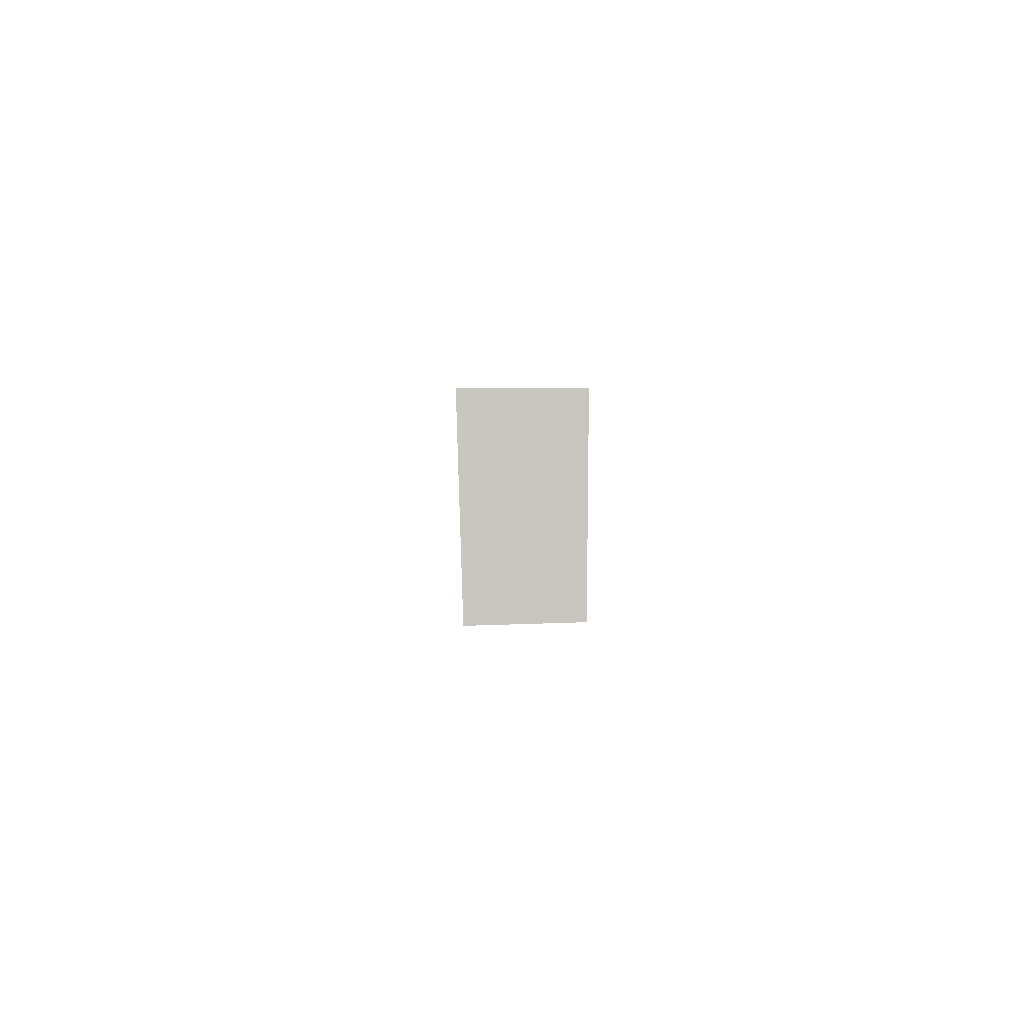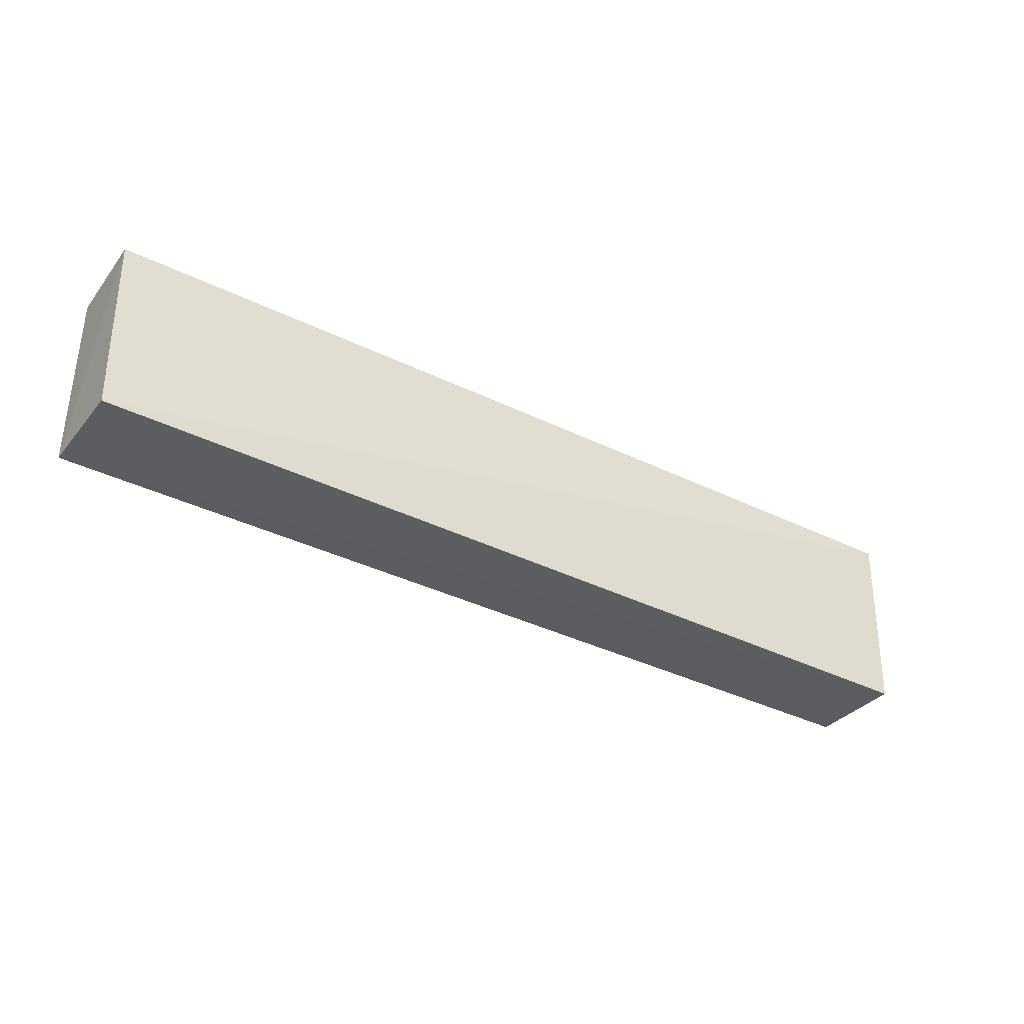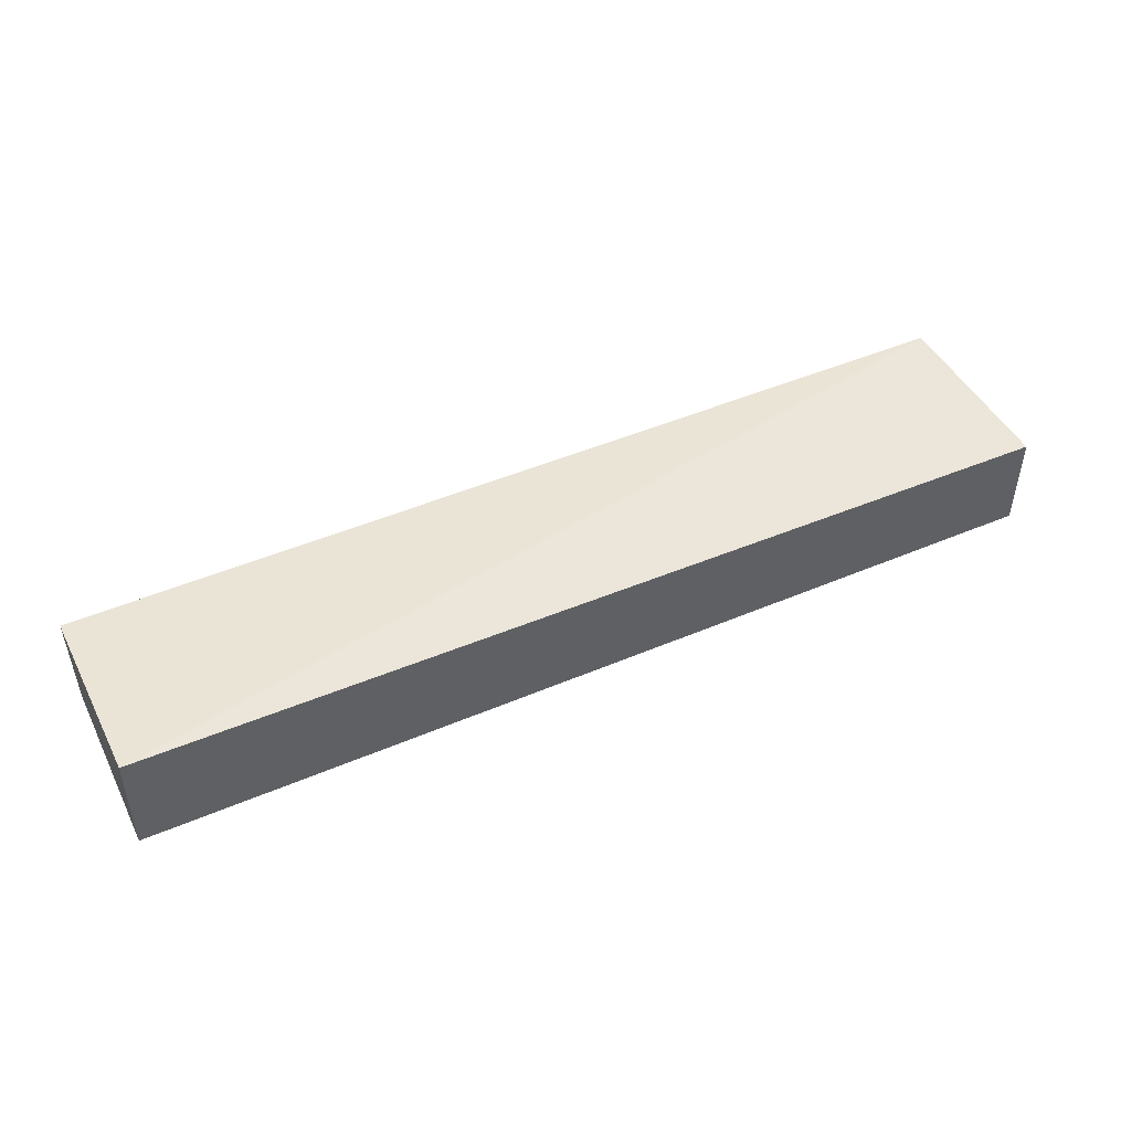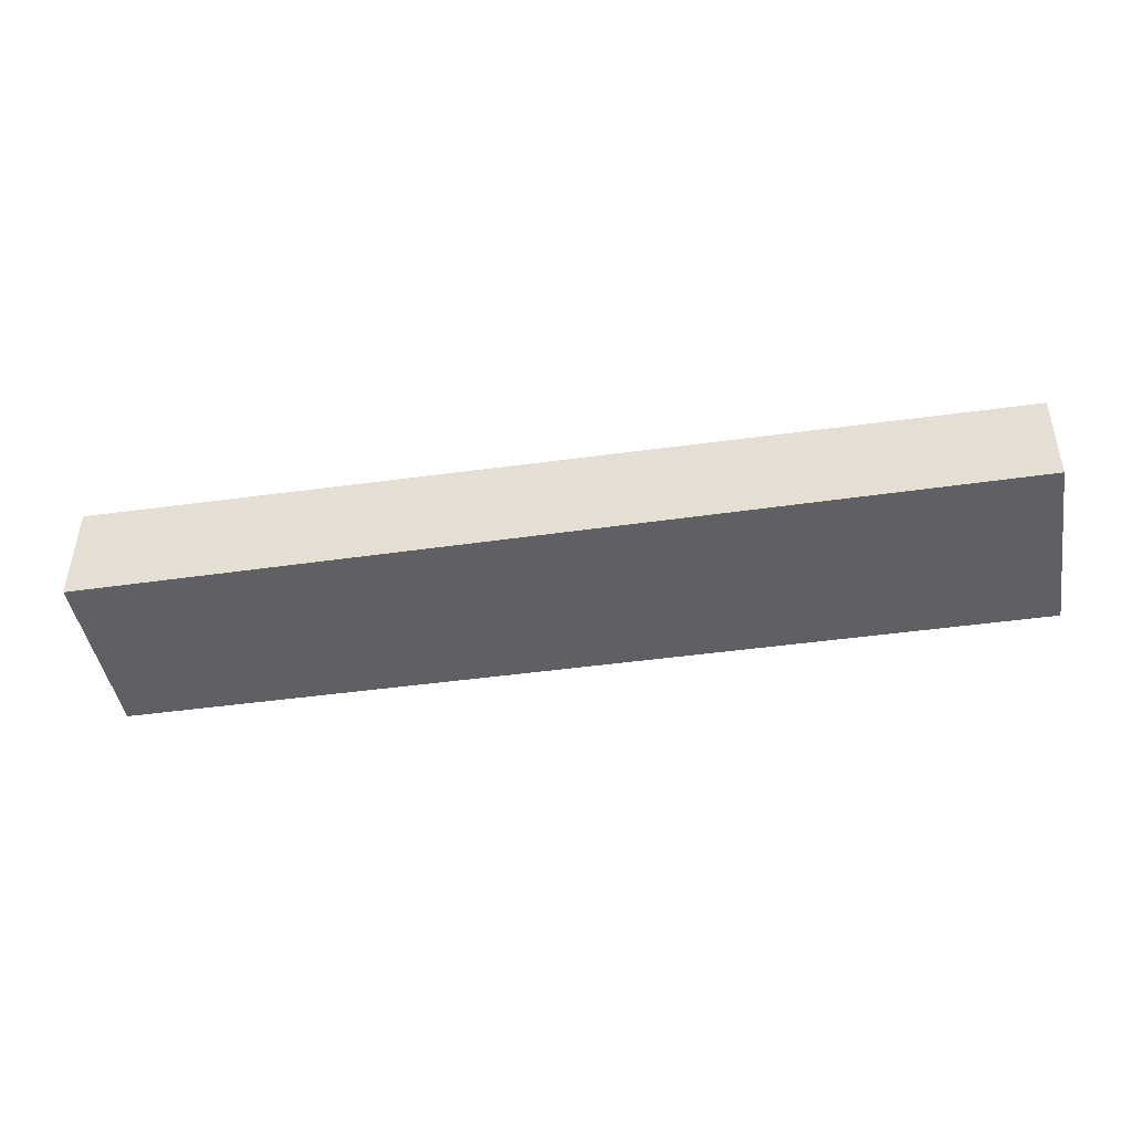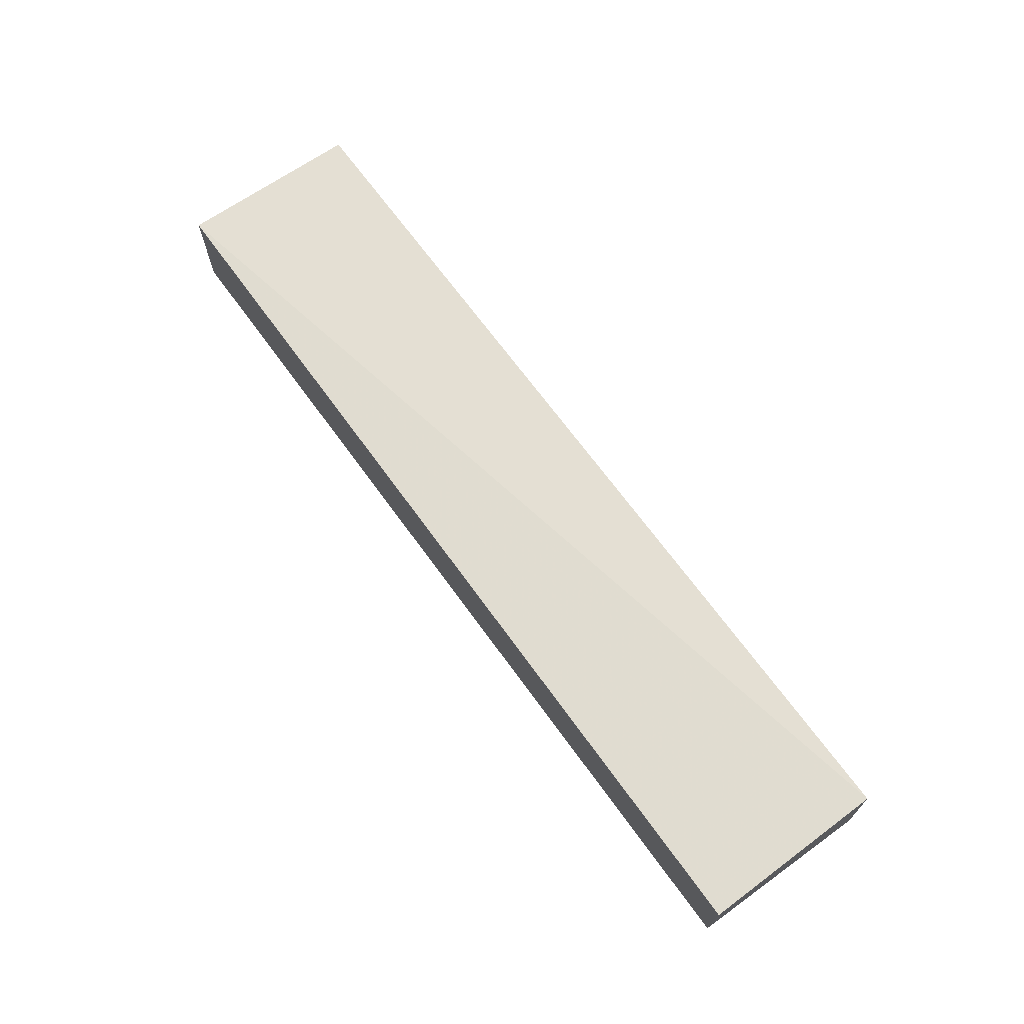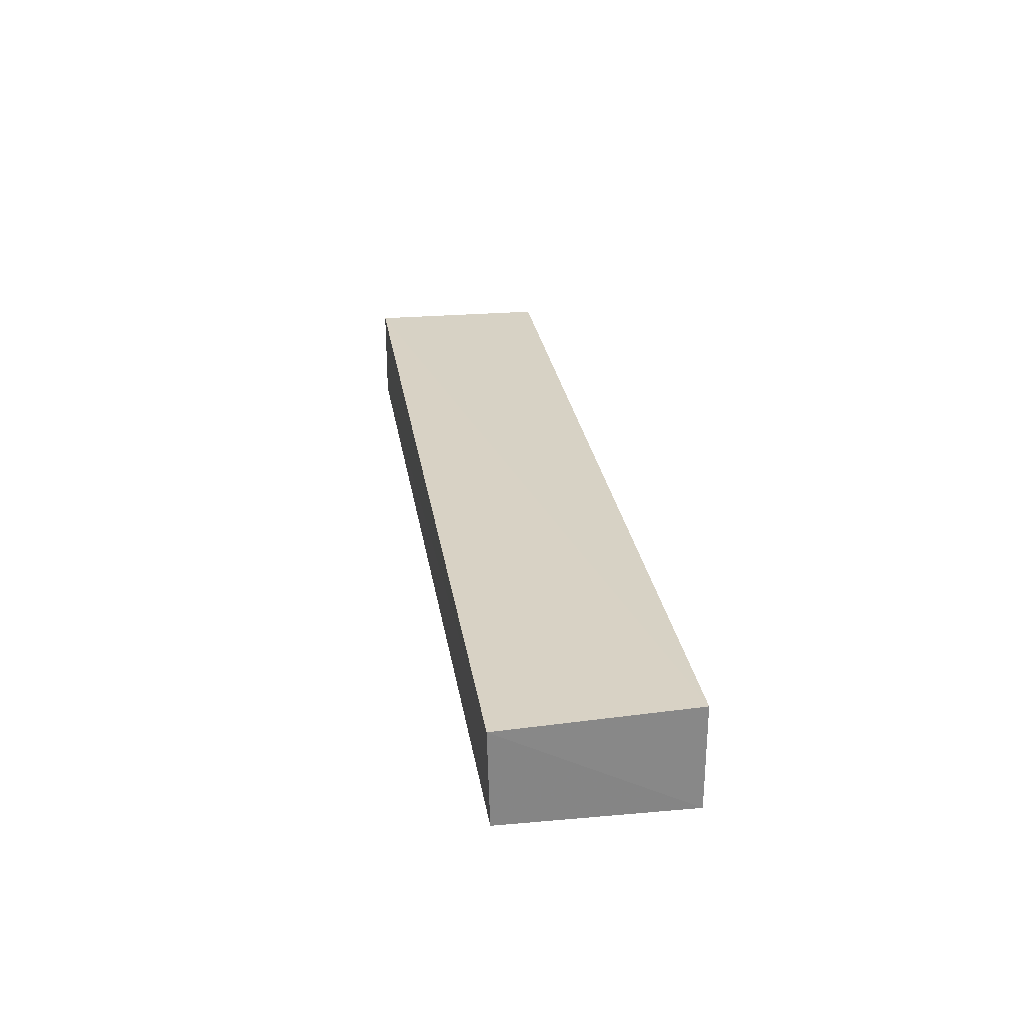
<metadata>
{"format":"obj","ext":"obj","renderer":"f3d","projection":"perspective","resolution":1024,"background":"white","views":[{"elev":-0.5,"azim":89.0,"up":"+Y"},{"elev":-36.2,"azim":-33.1,"up":"+Y"},{"elev":46.1,"azim":154.0,"up":"+Z"},{"elev":-45.2,"azim":-170.7,"up":"+Z"},{"elev":68.4,"azim":-125.9,"up":"+Z"},{"elev":27.7,"azim":81.2,"up":"+Z"}]}
</metadata>
<code>
v -0.79 0.09596 -0.6858
v -0.7899 0.0002781 -0.6889
v -0.79 0.09596 -0.7394
v -1.268 0.09596 -0.7383
v -1.267 0.0001608 -0.6876
v -1.268 0.000255 -0.7383
v -1.268 0.09596 -0.6891
v -0.7906 0.00168 -0.7385
f 1 2 3
f 5 2 1
f 6 4 3
f 6 2 5
f 7 5 1
f 7 6 5
f 7 4 6
f 7 1 3
f 7 3 4
f 8 6 3
f 8 3 2
f 8 2 6

</code>
